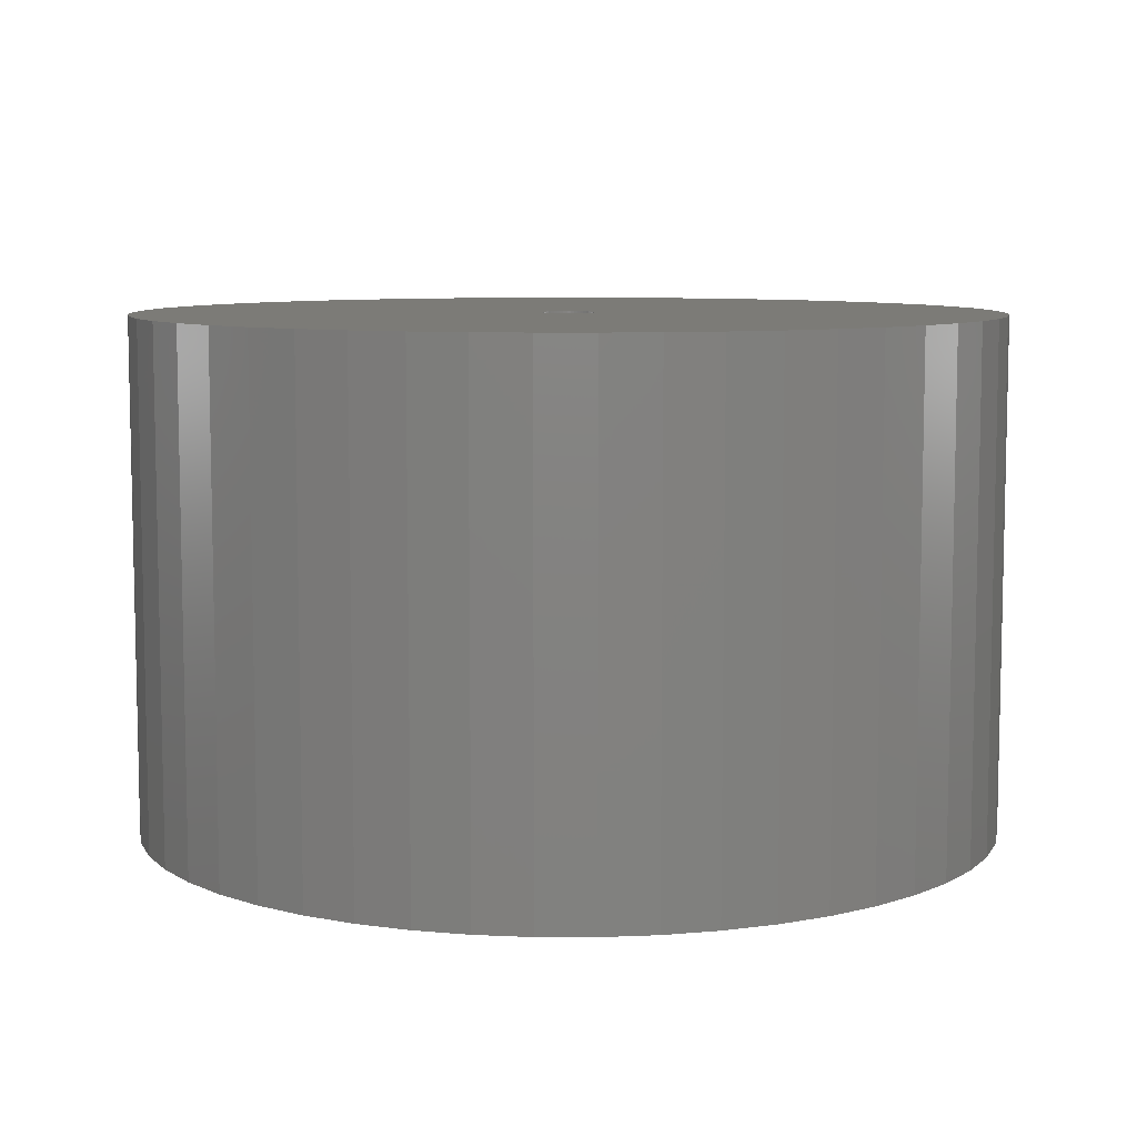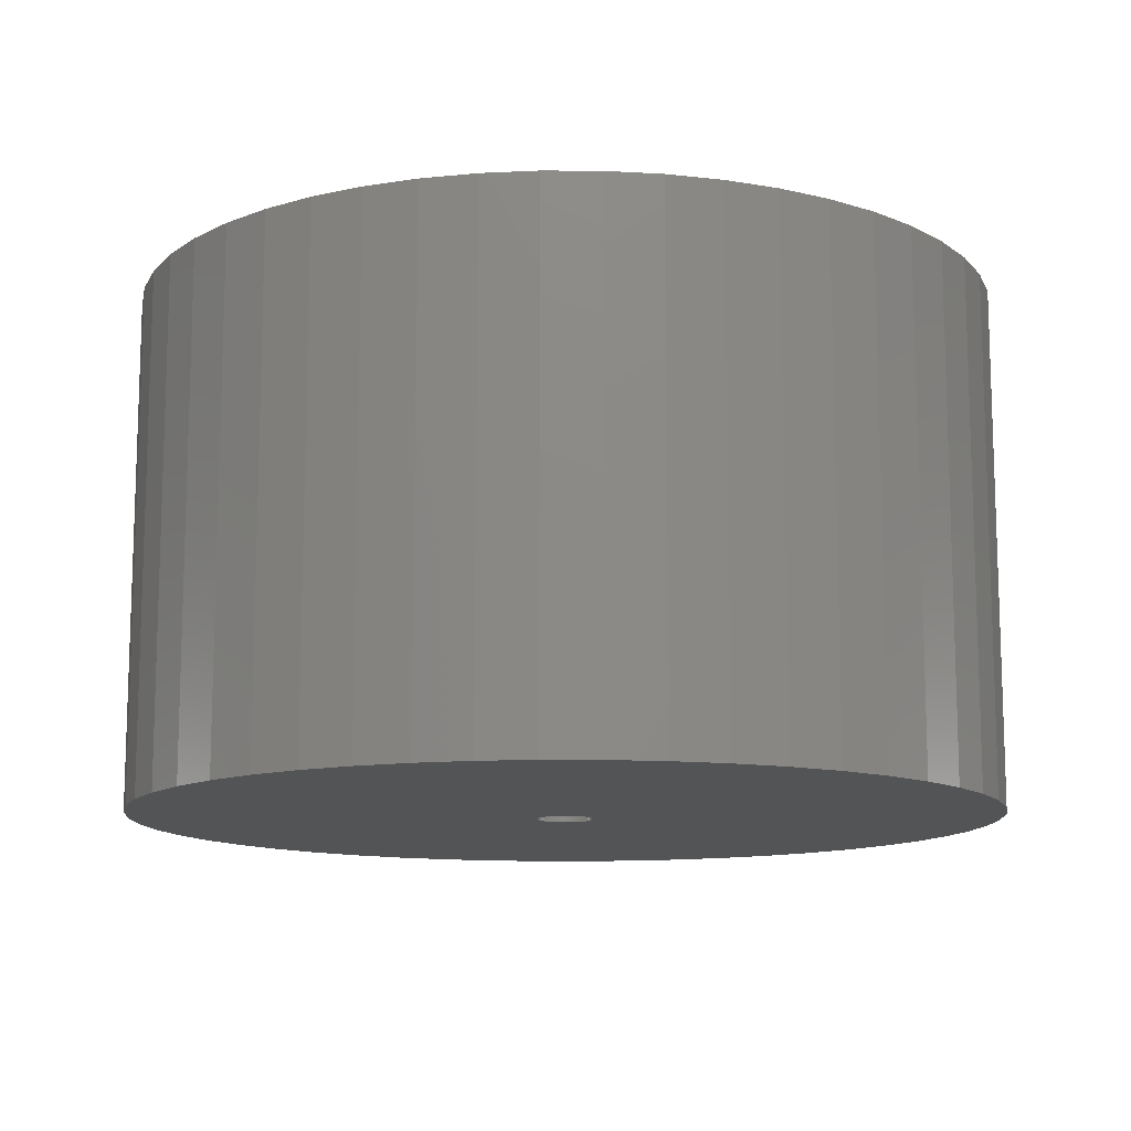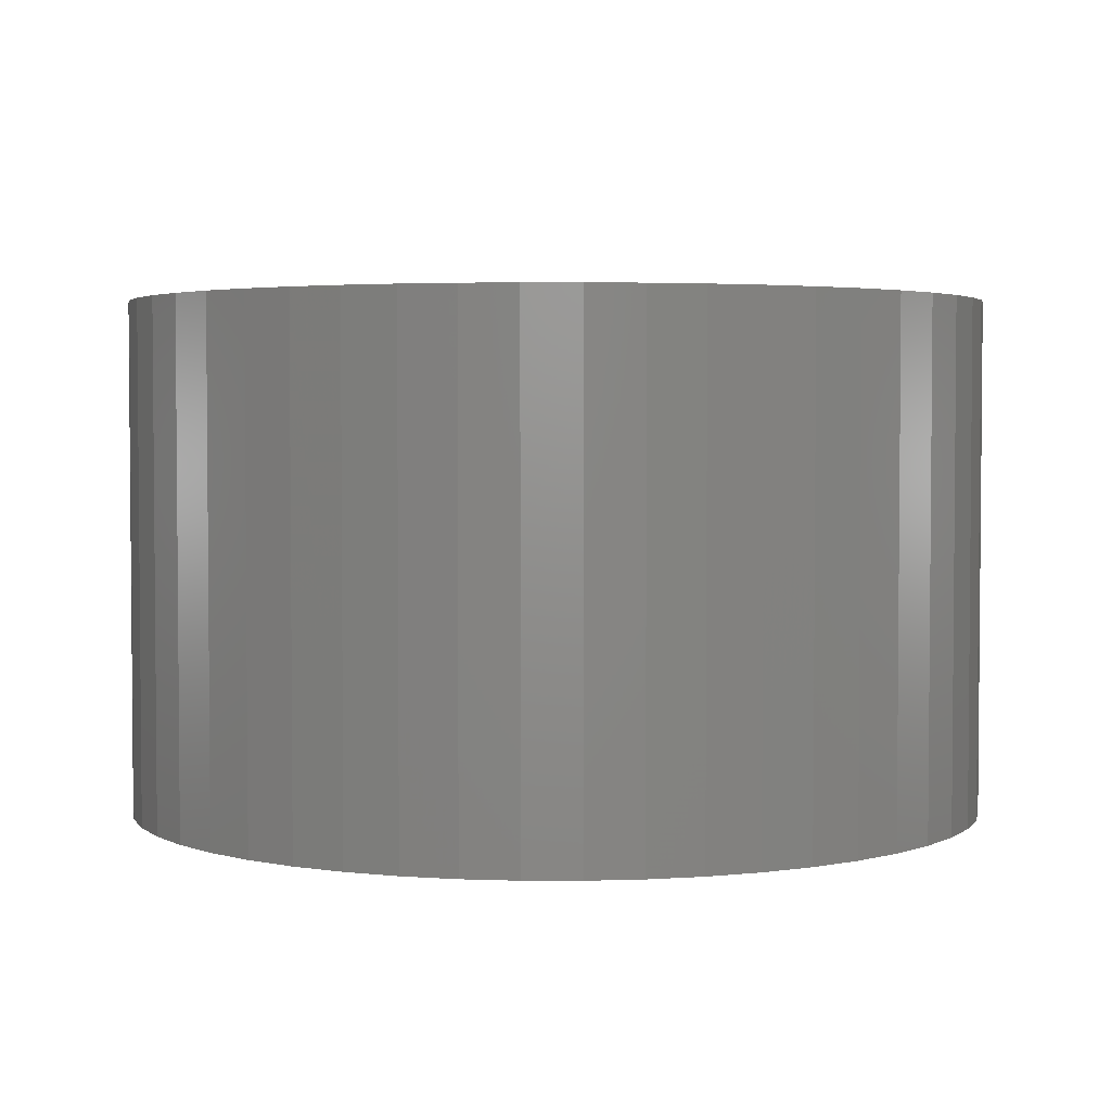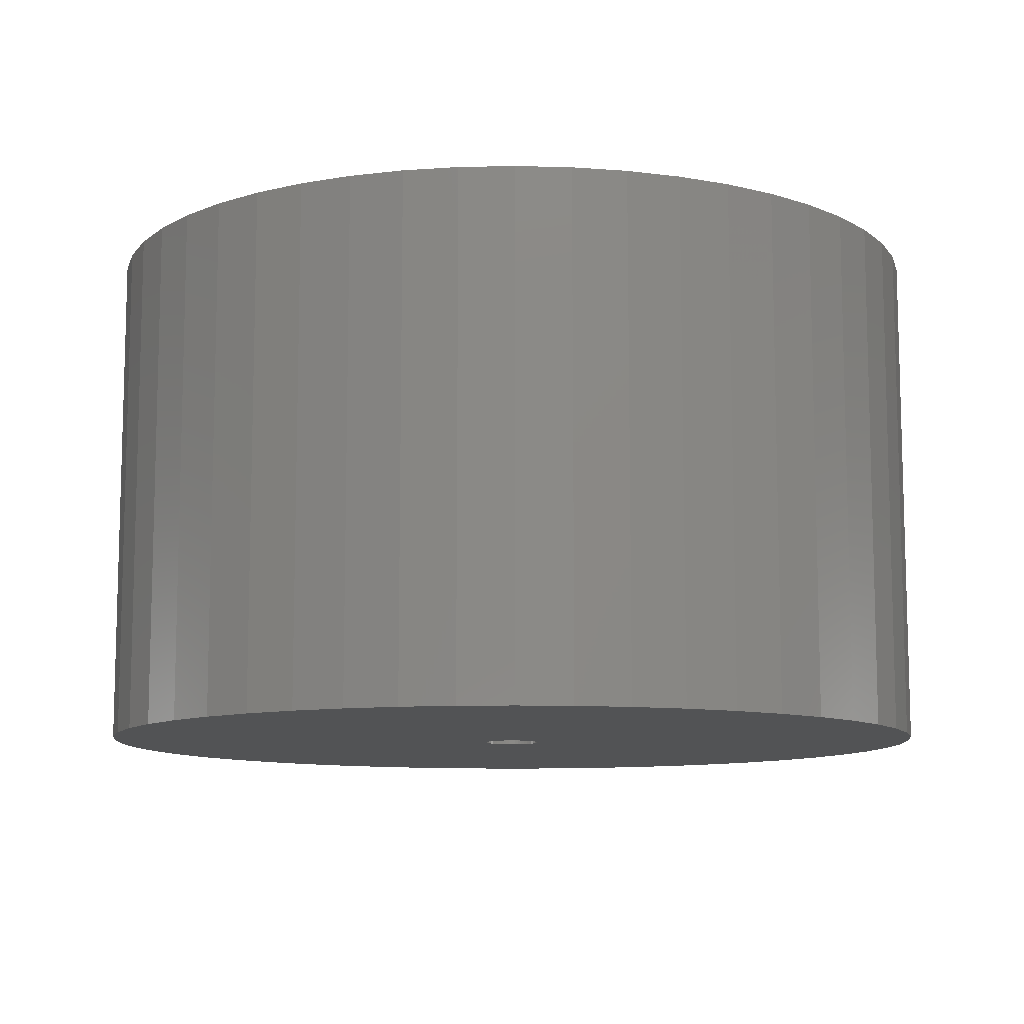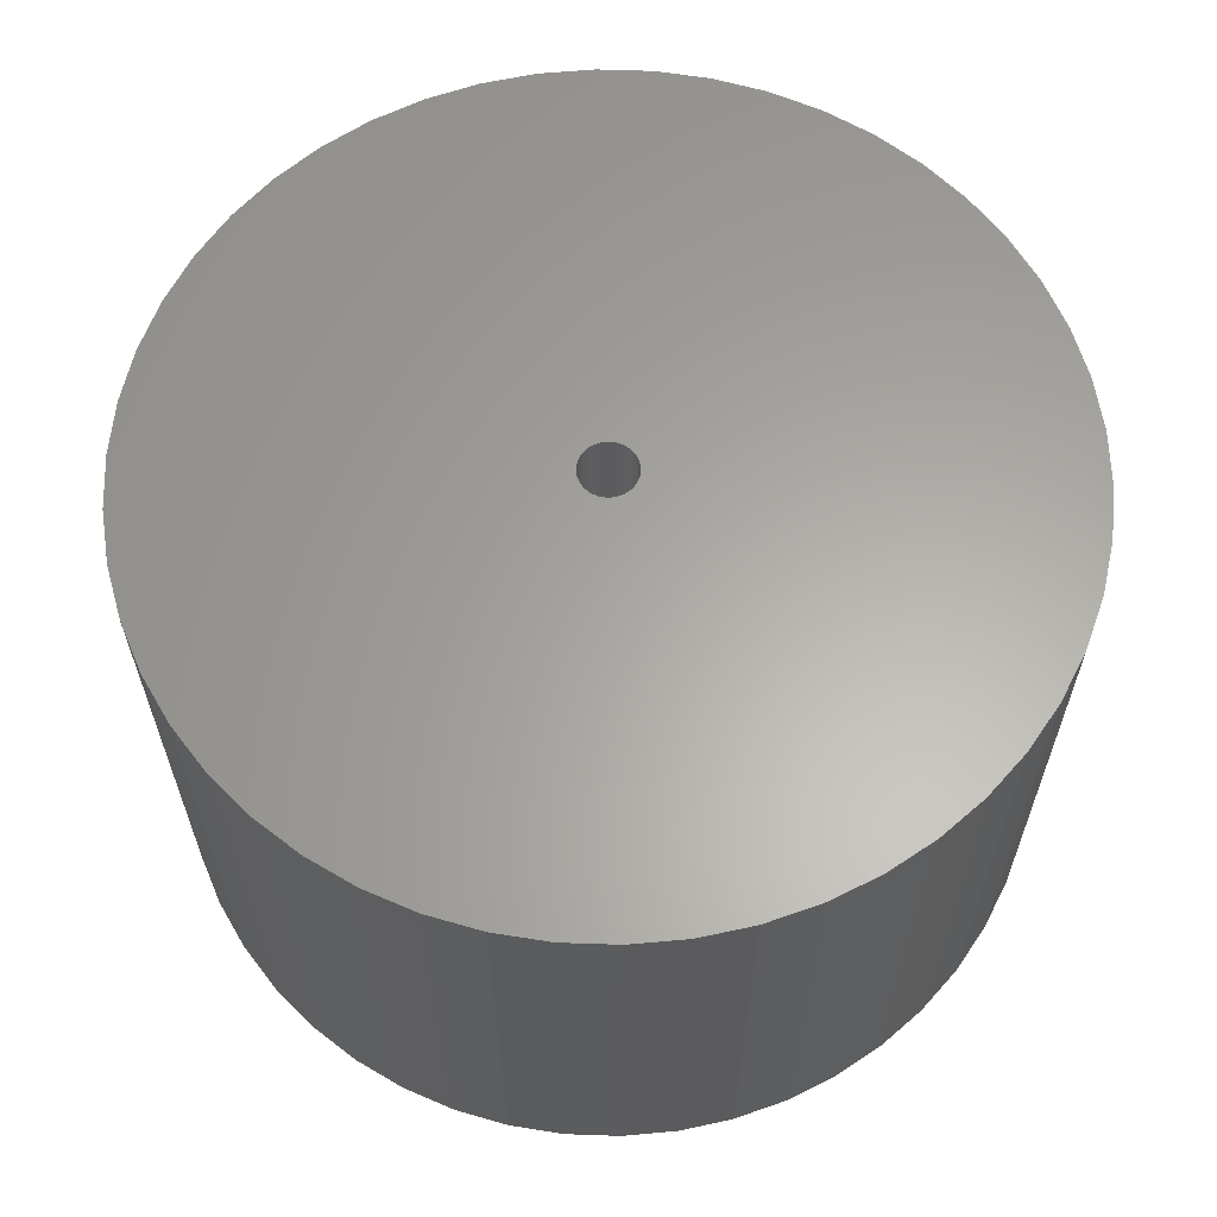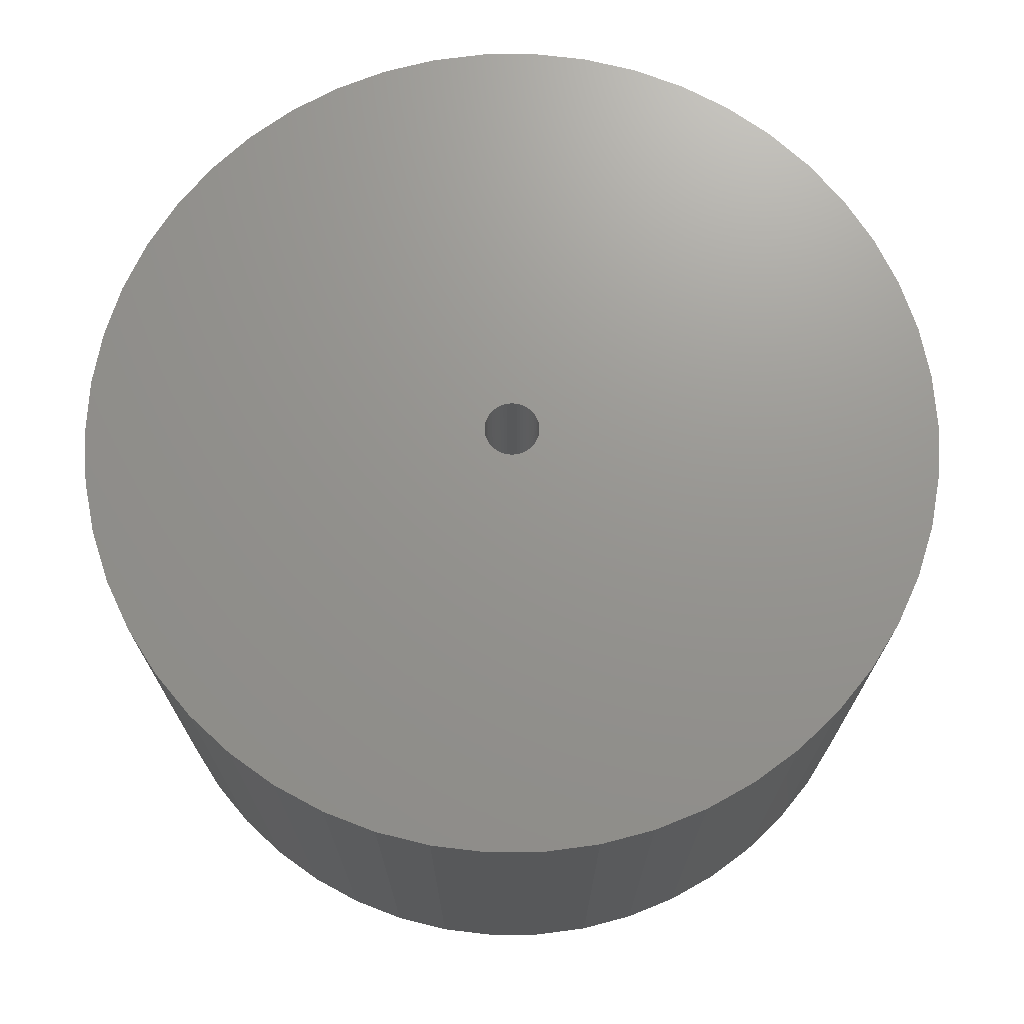
<metadata>
{"format":"stl","ext":"stl","renderer":"f3d","projection":"perspective","resolution":1024,"background":"white","views":[{"elev":8.0,"azim":122.7,"up":"+Z"},{"elev":-12.2,"azim":-137.5,"up":"+Z"},{"elev":3.2,"azim":-64.4,"up":"+Z"},{"elev":-10.2,"azim":-68.8,"up":"+Z"},{"elev":62.4,"azim":-113.2,"up":"+Z"},{"elev":70.9,"azim":-151.6,"up":"+Z"}]}
</metadata>
<code>
# stl→obj: 200 verts, 400 faces
v 21 0 12.5
v 20.83 2.632 -12.5
v 20.83 2.632 12.5
v 21 0 -12.5
v -21 0 -12.5
v -20.83 2.632 12.5
v -20.83 2.632 -12.5
v -21 0 12.5
v 1.319 20.96 -12.5
v -1.319 20.96 12.5
v 1.319 20.96 12.5
v -1.319 20.96 -12.5
v -1.319 -20.96 -12.5
v 1.319 -20.96 12.5
v -1.319 -20.96 12.5
v 1.319 -20.96 -12.5
v 15.31 14.38 -12.5
v 13.39 16.18 12.5
v 15.31 14.38 12.5
v 13.39 16.18 -12.5
v -13.39 16.18 -12.5
v -15.31 14.38 12.5
v -13.39 16.18 12.5
v -15.31 14.38 -12.5
v -6.489 19.97 -12.5
v -8.941 19 12.5
v -6.489 19.97 12.5
v -8.941 19 -12.5
v 19.53 7.731 12.5
v 18.4 10.12 -12.5
v 18.4 10.12 12.5
v 19.53 7.731 -12.5
v 20.34 5.222 -12.5
v 20.34 5.222 12.5
v 8.941 19 -12.5
v 6.489 19.97 12.5
v 8.941 19 12.5
v 6.489 19.97 -12.5
v 11.25 17.73 -12.5
v 11.25 17.73 12.5
v -19.53 7.731 -12.5
v -18.4 10.12 12.5
v -18.4 10.12 -12.5
v -19.53 7.731 12.5
v -20.34 5.222 -12.5
v -20.34 5.222 12.5
v -3.935 20.63 12.5
v -3.935 20.63 -12.5
v 3.935 -20.63 12.5
v 3.935 -20.63 -12.5
v 6.489 -19.97 -12.5
v 8.941 -19 12.5
v 6.489 -19.97 12.5
v 8.941 -19 -12.5
v 16.99 12.34 12.5
v 16.99 12.34 -12.5
v 3.935 20.63 12.5
v 3.935 20.63 -12.5
v -16.99 12.34 12.5
v -16.99 12.34 -12.5
v 1.35 0 12.5
v 1.339 0.1692 12.5
v 20.83 -2.632 12.5
v 1.308 0.3357 12.5
v 1.339 -0.1692 12.5
v 1.255 0.497 12.5
v 20.34 -5.222 12.5
v 1.183 0.6504 12.5
v 1.308 -0.3357 12.5
v 1.092 0.7935 12.5
v 19.53 -7.731 12.5
v 0.9841 0.9241 12.5
v 1.255 -0.497 12.5
v 0.8605 1.04 12.5
v 18.4 -10.12 12.5
v 0.7234 1.14 12.5
v 1.183 -0.6504 12.5
v 0.5748 1.222 12.5
v 16.99 -12.34 12.5
v 0.4172 1.284 12.5
v 1.092 -0.7935 12.5
v 15.31 -14.38 12.5
v 0.253 1.326 12.5
v 0.08477 1.347 12.5
v -0.08477 1.347 12.5
v -0.253 1.326 12.5
v -0.4172 1.284 12.5
v -0.5748 1.222 12.5
v -0.7234 1.14 12.5
v -11.25 17.73 12.5
v -0.8605 1.04 12.5
v -0.9841 0.9241 12.5
v -1.092 0.7935 12.5
v 0.9841 -0.9241 12.5
v 13.39 -16.18 12.5
v 0.8605 -1.04 12.5
v 11.25 -17.73 12.5
v 0.7234 -1.14 12.5
v 0.5748 -1.222 12.5
v 0.4172 -1.284 12.5
v 0.253 -1.326 12.5
v 0.08477 -1.347 12.5
v -0.08477 -1.347 12.5
v -0.253 -1.326 12.5
v -3.935 -20.63 12.5
v -0.4172 -1.284 12.5
v -6.489 -19.97 12.5
v -0.5748 -1.222 12.5
v -8.941 -19 12.5
v -0.7234 -1.14 12.5
v -11.25 -17.73 12.5
v -0.8605 -1.04 12.5
v -13.39 -16.18 12.5
v -0.9841 -0.9241 12.5
v -15.31 -14.38 12.5
v -1.092 -0.7935 12.5
v -16.99 -12.34 12.5
v -1.183 -0.6504 12.5
v -18.4 -10.12 12.5
v -1.255 -0.497 12.5
v -19.53 -7.731 12.5
v -1.308 -0.3357 12.5
v -20.34 -5.222 12.5
v -1.339 -0.1692 12.5
v -20.83 -2.632 12.5
v -1.35 0 12.5
v -1.183 0.6504 12.5
v -1.255 0.497 12.5
v -1.308 0.3357 12.5
v -1.339 0.1692 12.5
v -11.25 17.73 -12.5
v 20.83 -2.632 -12.5
v 13.39 -16.18 -12.5
v 15.31 -14.38 -12.5
v 20.34 -5.222 -12.5
v 1.35 0 -12.5
v 1.339 -0.1692 -12.5
v 1.308 -0.3357 -12.5
v 19.53 -7.731 -12.5
v 1.339 0.1692 -12.5
v 1.255 -0.497 -12.5
v 18.4 -10.12 -12.5
v 1.183 -0.6504 -12.5
v 16.99 -12.34 -12.5
v 1.308 0.3357 -12.5
v 1.092 -0.7935 -12.5
v 0.9841 -0.9241 -12.5
v 1.255 0.497 -12.5
v 0.8605 -1.04 -12.5
v 11.25 -17.73 -12.5
v 0.7234 -1.14 -12.5
v 1.183 0.6504 -12.5
v 0.5748 -1.222 -12.5
v 0.4172 -1.284 -12.5
v 1.092 0.7935 -12.5
v 0.253 -1.326 -12.5
v 0.08477 -1.347 -12.5
v -0.08477 -1.347 -12.5
v -0.253 -1.326 -12.5
v -3.935 -20.63 -12.5
v -0.4172 -1.284 -12.5
v -6.489 -19.97 -12.5
v -0.5748 -1.222 -12.5
v -8.941 -19 -12.5
v -0.7234 -1.14 -12.5
v -11.25 -17.73 -12.5
v -0.8605 -1.04 -12.5
v -13.39 -16.18 -12.5
v -0.9841 -0.9241 -12.5
v -15.31 -14.38 -12.5
v -1.092 -0.7935 -12.5
v 0.9841 0.9241 -12.5
v 0.8605 1.04 -12.5
v 0.7234 1.14 -12.5
v 0.5748 1.222 -12.5
v 0.4172 1.284 -12.5
v 0.253 1.326 -12.5
v 0.08477 1.347 -12.5
v -0.08477 1.347 -12.5
v -0.253 1.326 -12.5
v -0.4172 1.284 -12.5
v -0.5748 1.222 -12.5
v -0.7234 1.14 -12.5
v -0.8605 1.04 -12.5
v -0.9841 0.9241 -12.5
v -1.092 0.7935 -12.5
v -1.183 0.6504 -12.5
v -1.255 0.497 -12.5
v -1.308 0.3357 -12.5
v -1.339 0.1692 -12.5
v -1.35 0 -12.5
v -16.99 -12.34 -12.5
v -1.183 -0.6504 -12.5
v -18.4 -10.12 -12.5
v -1.255 -0.497 -12.5
v -19.53 -7.731 -12.5
v -1.308 -0.3357 -12.5
v -20.34 -5.222 -12.5
v -1.339 -0.1692 -12.5
v -20.83 -2.632 -12.5
f 1 2 3
f 2 1 4
f 5 6 7
f 6 5 8
f 9 10 11
f 10 9 12
f 13 14 15
f 14 13 16
f 17 18 19
f 18 17 20
f 21 22 23
f 22 21 24
f 25 26 27
f 26 25 28
f 29 30 31
f 30 29 32
f 3 33 34
f 33 3 2
f 35 36 37
f 36 35 38
f 39 37 40
f 37 39 35
f 41 42 43
f 42 41 44
f 45 44 41
f 44 45 46
f 12 47 10
f 47 12 48
f 16 49 14
f 49 16 50
f 51 52 53
f 52 51 54
f 34 32 29
f 32 34 33
f 55 17 19
f 17 55 56
f 31 56 55
f 56 31 30
f 38 57 36
f 57 38 58
f 58 11 57
f 11 58 9
f 20 40 18
f 40 20 39
f 43 59 60
f 59 43 42
f 60 22 24
f 22 60 59
f 7 46 45
f 46 7 6
f 61 1 3
f 62 3 34
f 1 61 63
f 64 34 29
f 65 63 61
f 66 29 31
f 63 65 67
f 68 31 55
f 69 67 65
f 70 55 19
f 67 69 71
f 72 19 18
f 73 71 69
f 74 18 40
f 71 73 75
f 76 40 37
f 77 75 73
f 78 37 36
f 75 77 79
f 80 36 57
f 81 79 77
f 79 81 82
f 3 62 61
f 83 57 11
f 34 64 62
f 29 66 64
f 31 68 66
f 55 70 68
f 19 72 70
f 18 74 72
f 40 76 74
f 37 78 76
f 36 80 78
f 57 83 80
f 11 84 83
f 11 85 84
f 10 85 11
f 85 10 86
f 47 86 10
f 86 47 87
f 27 87 47
f 87 27 88
f 26 88 27
f 88 26 89
f 90 89 26
f 89 90 91
f 23 91 90
f 91 23 92
f 22 92 23
f 92 22 93
f 94 82 81
f 82 94 95
f 96 95 94
f 95 96 97
f 98 97 96
f 97 98 52
f 99 52 98
f 52 99 53
f 100 53 99
f 53 100 49
f 101 49 100
f 49 101 14
f 102 14 101
f 103 14 102
f 15 103 104
f 105 104 106
f 107 106 108
f 109 108 110
f 111 110 112
f 113 112 114
f 115 114 116
f 117 116 118
f 119 118 120
f 121 120 122
f 103 15 14
f 123 122 124
f 125 124 126
f 59 93 22
f 104 105 15
f 93 59 127
f 106 107 105
f 42 127 59
f 108 109 107
f 127 42 128
f 110 111 109
f 44 128 42
f 112 113 111
f 128 44 129
f 114 115 113
f 46 129 44
f 116 117 115
f 129 46 130
f 118 119 117
f 6 130 46
f 120 121 119
f 130 6 126
f 122 123 121
f 8 126 6
f 124 125 123
f 126 8 125
f 28 90 26
f 90 28 131
f 131 23 90
f 23 131 21
f 48 27 47
f 27 48 25
f 63 4 1
f 4 63 132
f 133 82 95
f 82 133 134
f 67 132 63
f 132 67 135
f 136 4 132
f 137 132 135
f 4 136 2
f 138 135 139
f 140 2 136
f 141 139 142
f 2 140 33
f 143 142 144
f 145 33 140
f 146 144 134
f 33 145 32
f 147 134 133
f 148 32 145
f 149 133 150
f 32 148 30
f 151 150 54
f 152 30 148
f 153 54 51
f 30 152 56
f 154 51 50
f 155 56 152
f 56 155 17
f 132 137 136
f 156 50 16
f 135 138 137
f 139 141 138
f 142 143 141
f 144 146 143
f 134 147 146
f 133 149 147
f 150 151 149
f 54 153 151
f 51 154 153
f 50 156 154
f 16 157 156
f 16 158 157
f 13 158 16
f 158 13 159
f 160 159 13
f 159 160 161
f 162 161 160
f 161 162 163
f 164 163 162
f 163 164 165
f 166 165 164
f 165 166 167
f 168 167 166
f 167 168 169
f 170 169 168
f 169 170 171
f 172 17 155
f 17 172 20
f 173 20 172
f 20 173 39
f 174 39 173
f 39 174 35
f 175 35 174
f 35 175 38
f 176 38 175
f 38 176 58
f 177 58 176
f 58 177 9
f 178 9 177
f 179 9 178
f 12 179 180
f 48 180 181
f 25 181 182
f 28 182 183
f 131 183 184
f 21 184 185
f 24 185 186
f 60 186 187
f 43 187 188
f 41 188 189
f 179 12 9
f 45 189 190
f 7 190 191
f 192 171 170
f 180 48 12
f 171 192 193
f 181 25 48
f 194 193 192
f 182 28 25
f 193 194 195
f 183 131 28
f 196 195 194
f 184 21 131
f 195 196 197
f 185 24 21
f 198 197 196
f 186 60 24
f 197 198 199
f 187 43 60
f 200 199 198
f 188 41 43
f 199 200 191
f 189 45 41
f 5 191 200
f 190 7 45
f 191 5 7
f 75 139 71
f 139 75 142
f 82 144 79
f 144 82 134
f 170 113 115
f 113 170 168
f 192 119 194
f 119 192 117
f 196 123 198
f 123 196 121
f 50 53 49
f 53 50 51
f 150 95 97
f 95 150 133
f 54 97 52
f 97 54 150
f 71 135 67
f 135 71 139
f 79 142 75
f 142 79 144
f 160 15 105
f 15 160 13
f 164 107 109
f 107 164 162
f 170 117 192
f 117 170 115
f 194 121 196
f 121 194 119
f 198 125 200
f 125 198 123
f 200 8 5
f 8 200 125
f 162 105 107
f 105 162 160
f 166 109 111
f 109 166 164
f 168 111 113
f 111 168 166
f 136 62 140
f 62 136 61
f 126 190 130
f 190 126 191
f 179 84 85
f 84 179 178
f 157 103 102
f 103 157 158
f 173 72 74
f 72 173 172
f 185 91 92
f 91 185 184
f 182 87 88
f 87 182 181
f 146 77 143
f 77 146 81
f 148 68 152
f 68 148 66
f 140 64 145
f 64 140 62
f 152 70 155
f 70 152 68
f 176 78 80
f 78 176 175
f 174 74 76
f 74 174 173
f 128 187 127
f 187 128 188
f 181 86 87
f 86 181 180
f 138 65 137
f 65 138 69
f 153 100 99
f 100 153 154
f 145 66 148
f 66 145 64
f 155 72 172
f 72 155 70
f 177 80 83
f 80 177 176
f 178 83 84
f 83 178 177
f 175 76 78
f 76 175 174
f 127 186 93
f 186 127 187
f 93 185 92
f 185 93 186
f 129 188 128
f 188 129 189
f 130 189 129
f 189 130 190
f 183 88 89
f 88 183 182
f 184 89 91
f 89 184 183
f 180 85 86
f 85 180 179
f 137 61 136
f 61 137 65
f 147 81 146
f 81 147 94
f 120 197 122
f 197 120 195
f 124 191 126
f 191 124 199
f 149 98 96
f 98 149 151
f 147 96 94
f 96 147 149
f 143 73 141
f 73 143 77
f 116 193 118
f 193 116 171
f 156 102 101
f 102 156 157
f 151 99 98
f 99 151 153
f 141 69 138
f 69 141 73
f 158 104 103
f 104 158 159
f 161 108 106
f 108 161 163
f 165 112 110
f 112 165 167
f 159 106 104
f 106 159 161
f 167 114 112
f 114 167 169
f 114 171 116
f 171 114 169
f 118 195 120
f 195 118 193
f 122 199 124
f 199 122 197
f 154 101 100
f 101 154 156
f 163 110 108
f 110 163 165

</code>
